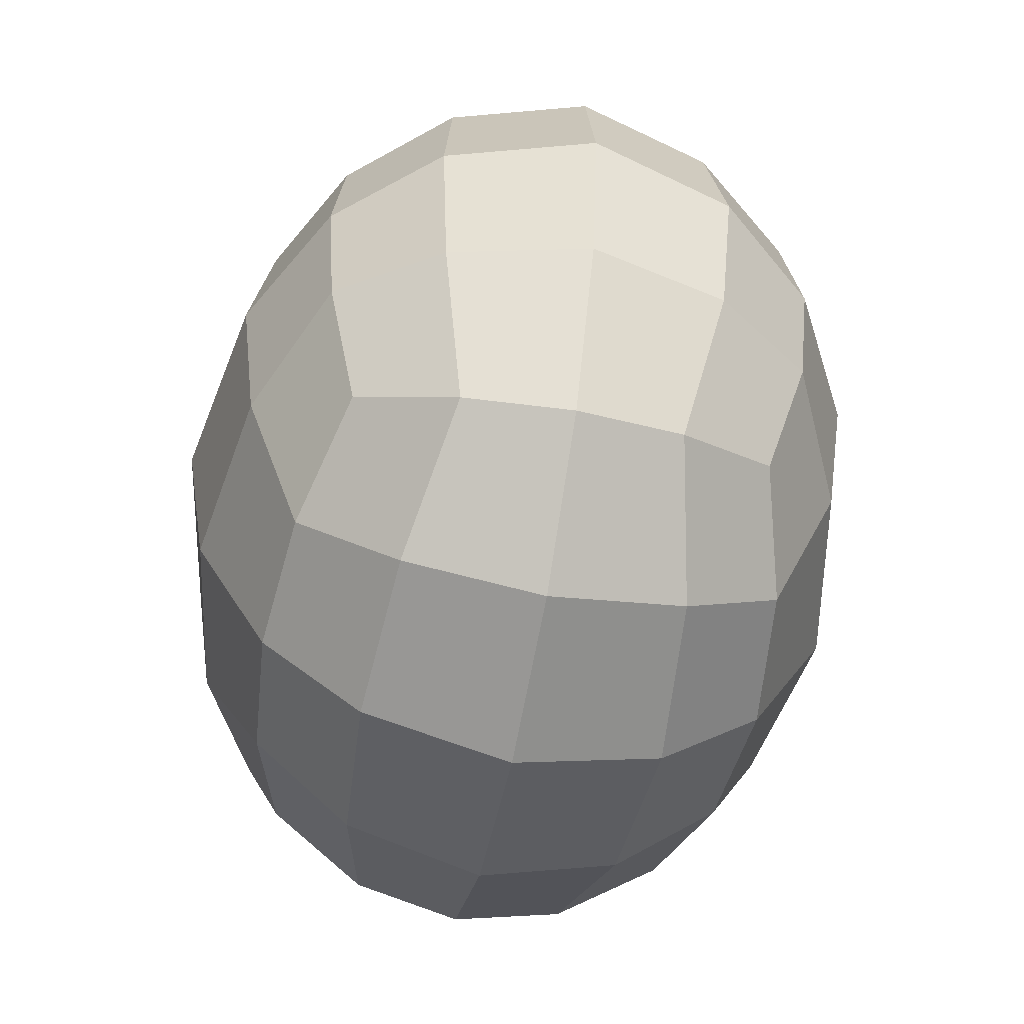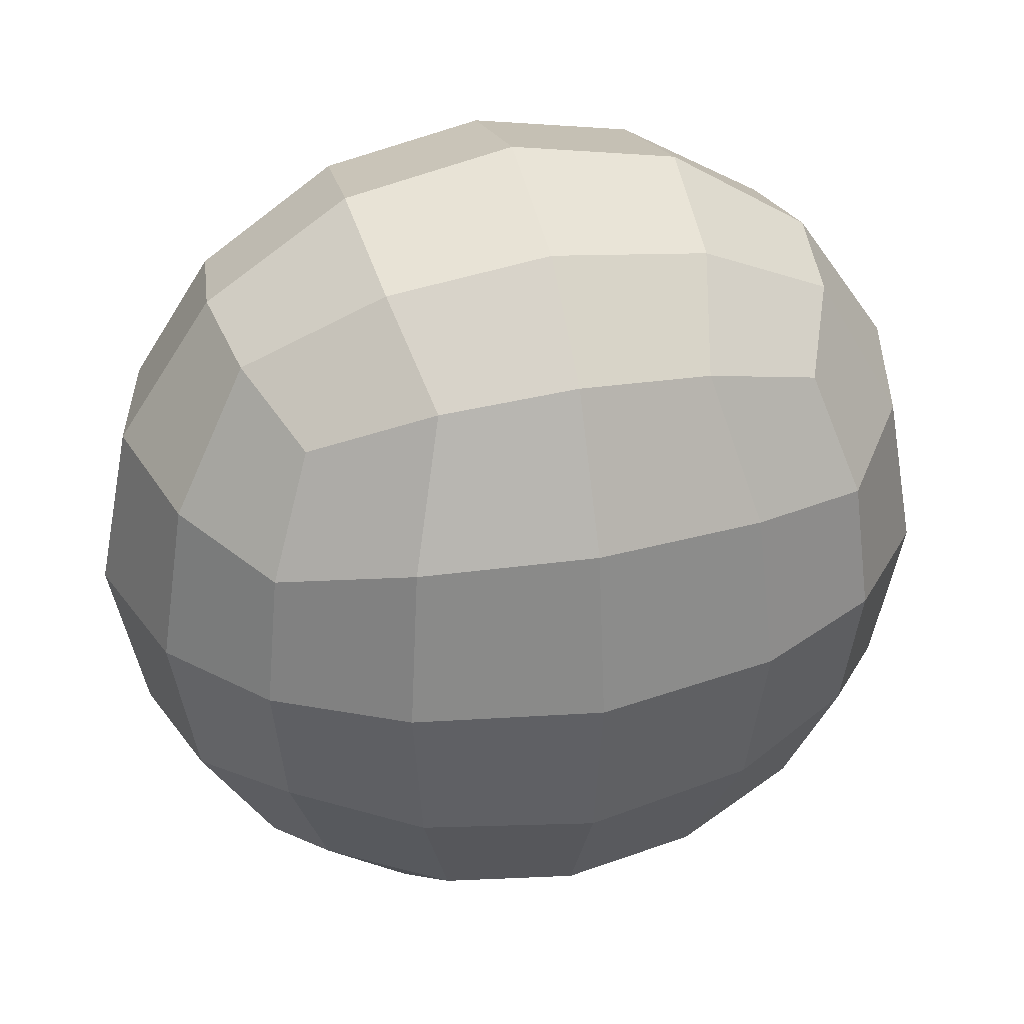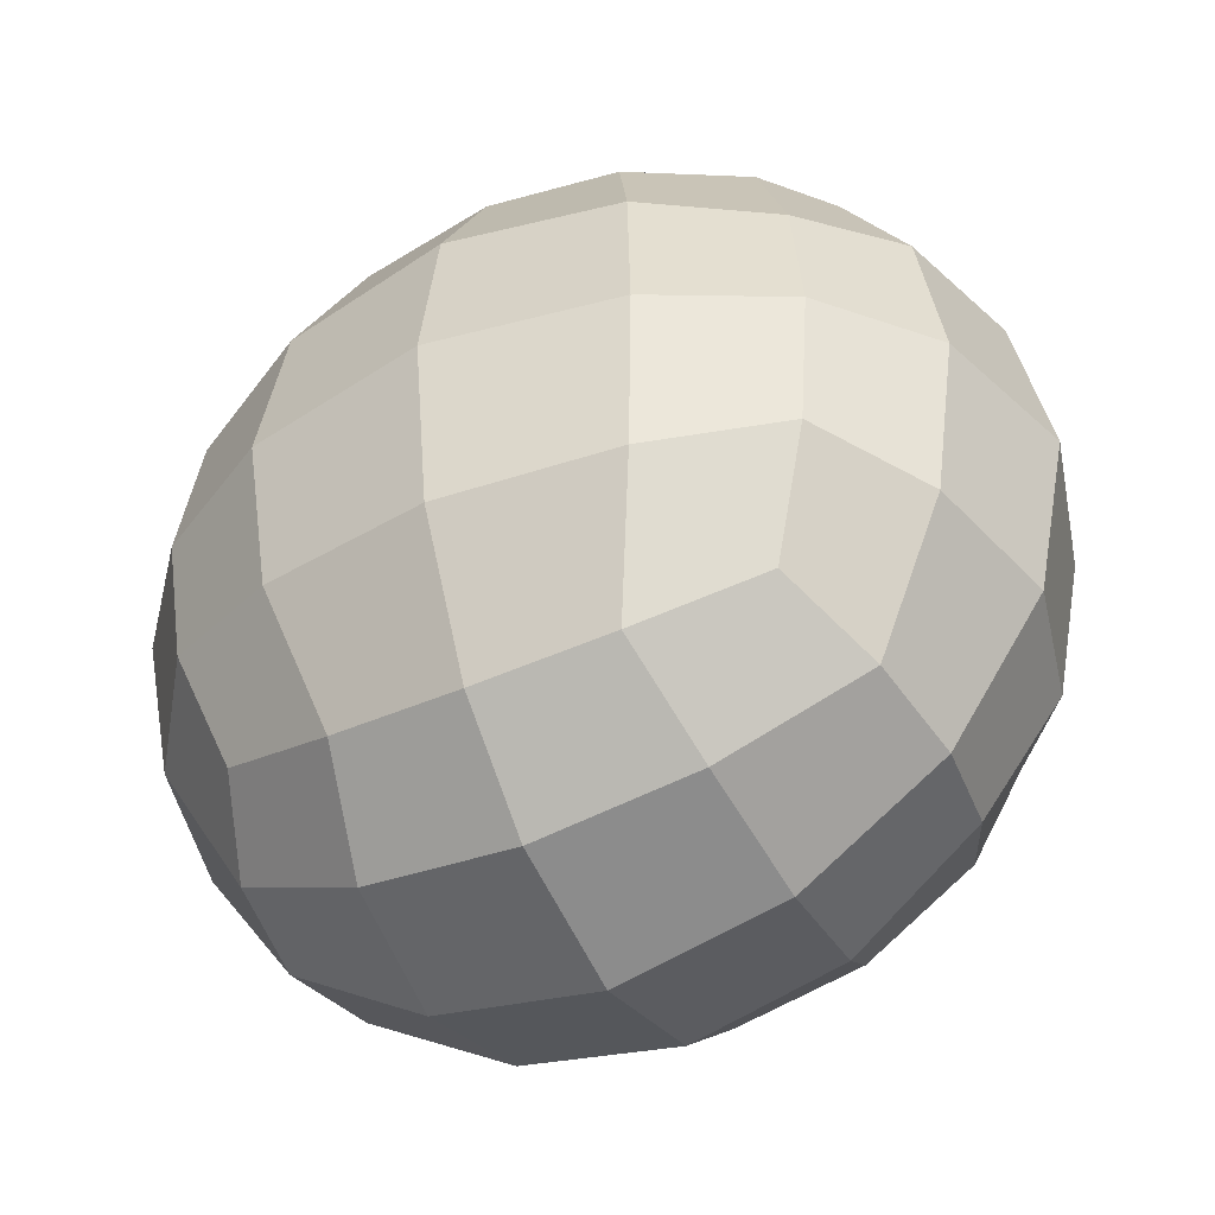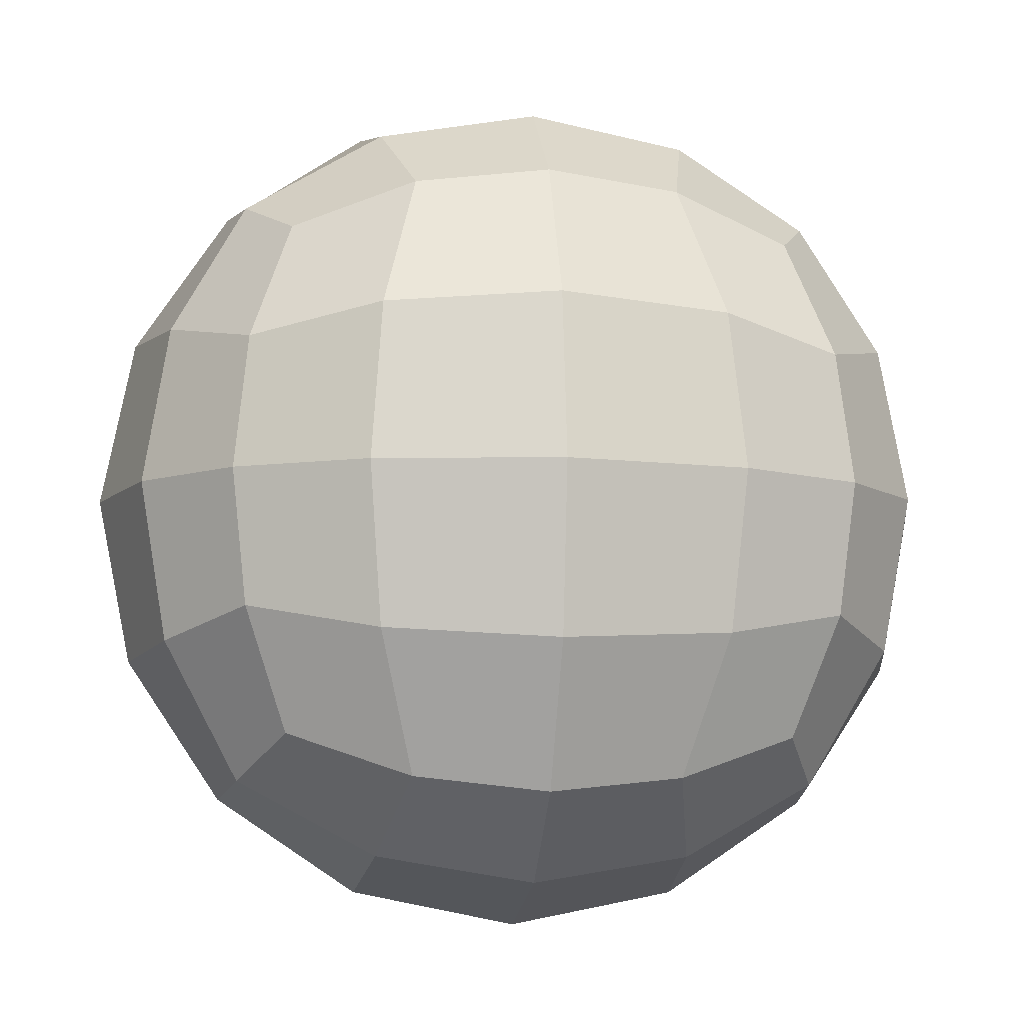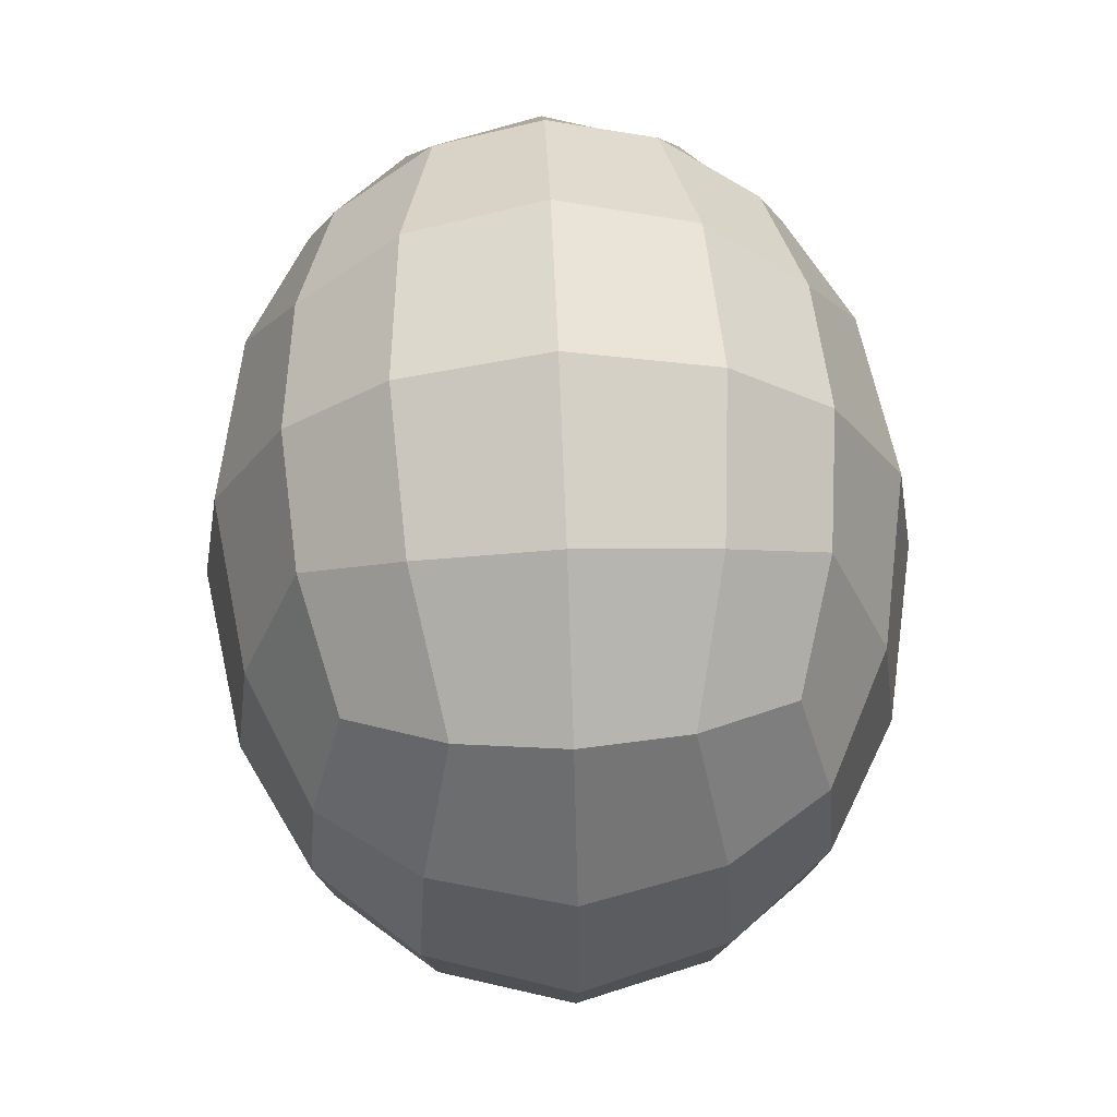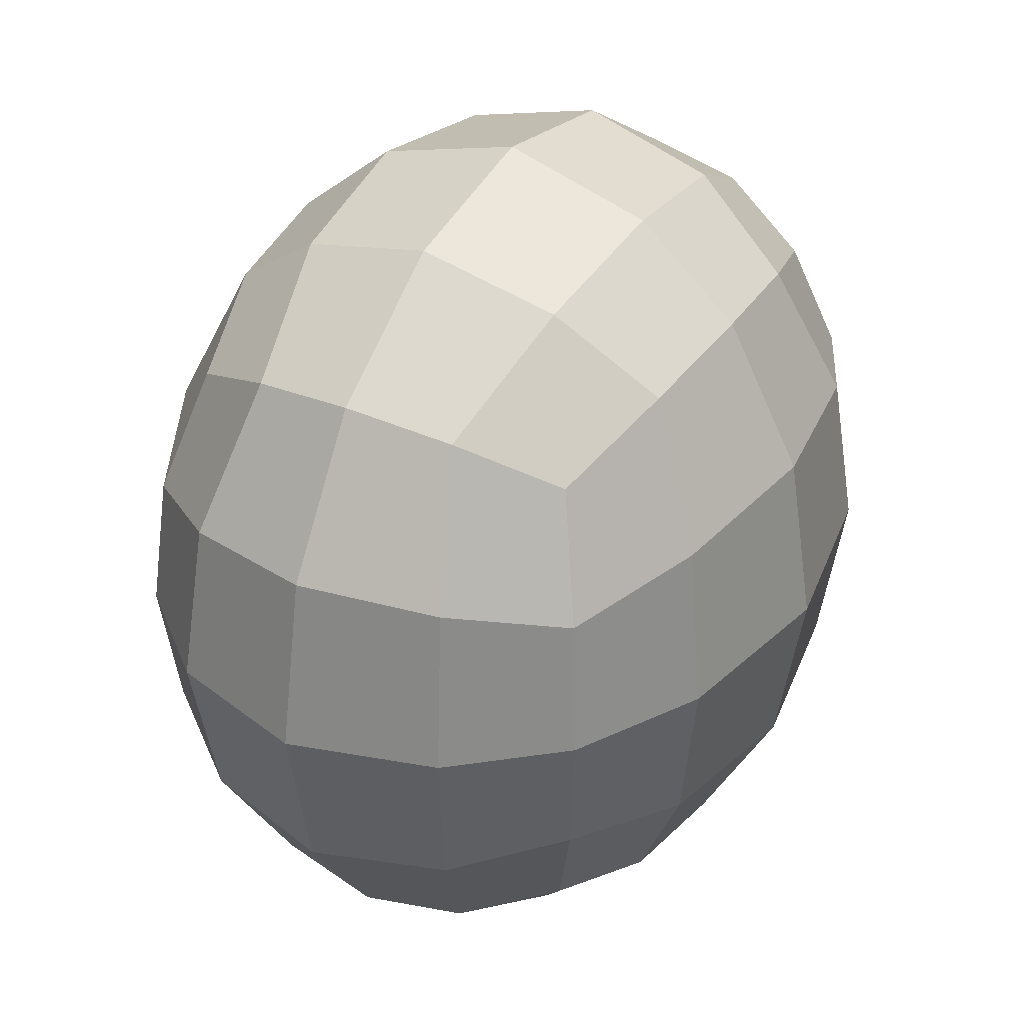
<metadata>
{"format":"obj","ext":"obj","renderer":"f3d","projection":"perspective","resolution":1024,"background":"white","views":[{"elev":-57.8,"azim":79.1,"up":"+Z"},{"elev":35.5,"azim":165.1,"up":"+Z"},{"elev":-45.3,"azim":27.3,"up":"+Z"},{"elev":-8.7,"azim":171.3,"up":"+Z"},{"elev":66.5,"azim":87.6,"up":"+Z"},{"elev":35.5,"azim":-60.4,"up":"+Z"}]}
</metadata>
<code>
o Cube.001
v -1.865 4.615 -5.332
v -1.865 7.566 -5.332
v -1.865 4.615 -9.063
v -1.865 7.566 -9.063
v 1.865 4.615 -5.332
v 1.865 7.566 -5.332
v 1.865 4.615 -9.063
v 1.865 7.566 -9.063
v -2.177 4.369 -8.176
v -2.285 4.284 -7.197
v -2.177 4.369 -6.219
v -2.177 5.317 -5.02
v -2.285 6.091 -4.913
v -2.177 6.865 -5.02
v -2.177 7.813 -6.219
v -2.285 7.898 -7.197
v -2.177 7.813 -8.176
v -2.177 6.865 -9.375
v -2.285 6.091 -9.482
v -2.177 5.317 -9.375
v 0.9787 4.369 -9.375
v 0 4.284 -9.482
v -0.9787 4.369 -9.375
v -0.9787 7.813 -9.375
v 0 7.898 -9.482
v 0.9787 7.813 -9.375
v 2.177 6.865 -9.375
v 2.285 6.091 -9.482
v 2.177 5.317 -9.375
v 2.177 4.369 -6.219
v 2.285 4.284 -7.197
v 2.177 4.369 -8.176
v 2.177 7.813 -8.176
v 2.285 7.898 -7.197
v 2.177 7.813 -6.219
v 2.177 6.865 -5.02
v 2.285 6.091 -4.913
v 2.177 5.317 -5.02
v -0.9787 4.369 -5.02
v 0 4.284 -4.913
v 0.9787 4.369 -5.02
v 0.9787 7.813 -5.02
v 0 7.898 -4.913
v -0.9787 7.813 -5.02
v 1.255 8.249 -8.363
v 1.351 8.401 -7.197
v 1.255 8.249 -6.032
v 0 8.452 -8.434
v 0 8.646 -7.197
v 0 8.452 -5.961
v -1.255 8.249 -8.363
v -1.351 8.401 -7.197
v -1.255 8.249 -6.032
v -1.255 3.932 -8.363
v -1.351 3.78 -7.197
v -1.255 3.932 -6.032
v 0 3.73 -8.434
v 0 3.535 -7.197
v 0 3.73 -5.961
v 1.255 3.932 -8.363
v 1.351 3.78 -7.197
v 1.255 3.932 -6.032
v 1.165 5.098 -4.468
v 0 5.022 -4.276
v -1.165 5.098 -4.468
v 1.236 6.091 -4.212
v 0 6.091 -3.966
v -1.236 6.091 -4.212
v 1.165 7.083 -4.468
v 0 7.159 -4.276
v -1.165 7.083 -4.468
v 2.729 5.098 -8.363
v 2.921 5.022 -7.197
v 2.729 5.098 -6.032
v 2.985 6.091 -8.434
v 3.231 6.091 -7.197
v 2.985 6.091 -5.961
v 2.729 7.083 -8.363
v 2.921 7.159 -7.197
v 2.729 7.083 -6.032
v -1.165 5.098 -9.926
v 0 5.022 -10.12
v 1.165 5.098 -9.926
v -1.236 6.091 -10.18
v 0 6.091 -10.43
v 1.236 6.091 -10.18
v -1.165 7.083 -9.926
v 0 7.159 -10.12
v 1.165 7.083 -9.926
v -2.729 5.098 -6.032
v -2.921 5.022 -7.197
v -2.729 5.098 -8.363
v -2.985 6.091 -5.961
v -3.231 6.091 -7.197
v -2.985 6.091 -8.434
v -2.729 7.083 -6.032
v -2.921 7.159 -7.197
v -2.729 7.083 -8.363
f 98 17 4 18
f 89 26 8 27
f 80 35 6 36
f 71 44 2 14
f 62 30 5 41
f 53 15 2 44
f 35 47 42 6
f 47 50 43 42
f 50 53 44 43
f 8 26 45 33
f 33 45 46 34
f 34 46 47 35
f 26 25 48 45
f 45 48 49 46
f 46 49 50 47
f 25 24 51 48
f 48 51 52 49
f 49 52 53 50
f 24 4 17 51
f 51 17 16 52
f 52 16 15 53
f 11 56 39 1
f 56 59 40 39
f 59 62 41 40
f 3 23 54 9
f 9 54 55 10
f 10 55 56 11
f 23 22 57 54
f 54 57 58 55
f 55 58 59 56
f 22 21 60 57
f 57 60 61 58
f 58 61 62 59
f 21 7 32 60
f 60 32 31 61
f 61 31 30 62
f 39 65 12 1
f 65 68 13 12
f 68 71 14 13
f 5 38 63 41
f 41 63 64 40
f 40 64 65 39
f 38 37 66 63
f 63 66 67 64
f 64 67 68 65
f 37 36 69 66
f 66 69 70 67
f 67 70 71 68
f 36 6 42 69
f 69 42 43 70
f 70 43 44 71
f 30 74 38 5
f 74 77 37 38
f 77 80 36 37
f 7 29 72 32
f 32 72 73 31
f 31 73 74 30
f 29 28 75 72
f 72 75 76 73
f 73 76 77 74
f 28 27 78 75
f 75 78 79 76
f 76 79 80 77
f 27 8 33 78
f 78 33 34 79
f 79 34 35 80
f 21 83 29 7
f 83 86 28 29
f 86 89 27 28
f 3 20 81 23
f 23 81 82 22
f 22 82 83 21
f 20 19 84 81
f 81 84 85 82
f 82 85 86 83
f 19 18 87 84
f 84 87 88 85
f 85 88 89 86
f 18 4 24 87
f 87 24 25 88
f 88 25 26 89
f 9 92 20 3
f 92 95 19 20
f 95 98 18 19
f 1 12 90 11
f 11 90 91 10
f 10 91 92 9
f 12 13 93 90
f 90 93 94 91
f 91 94 95 92
f 13 14 96 93
f 93 96 97 94
f 94 97 98 95
f 14 2 15 96
f 96 15 16 97
f 97 16 17 98

</code>
